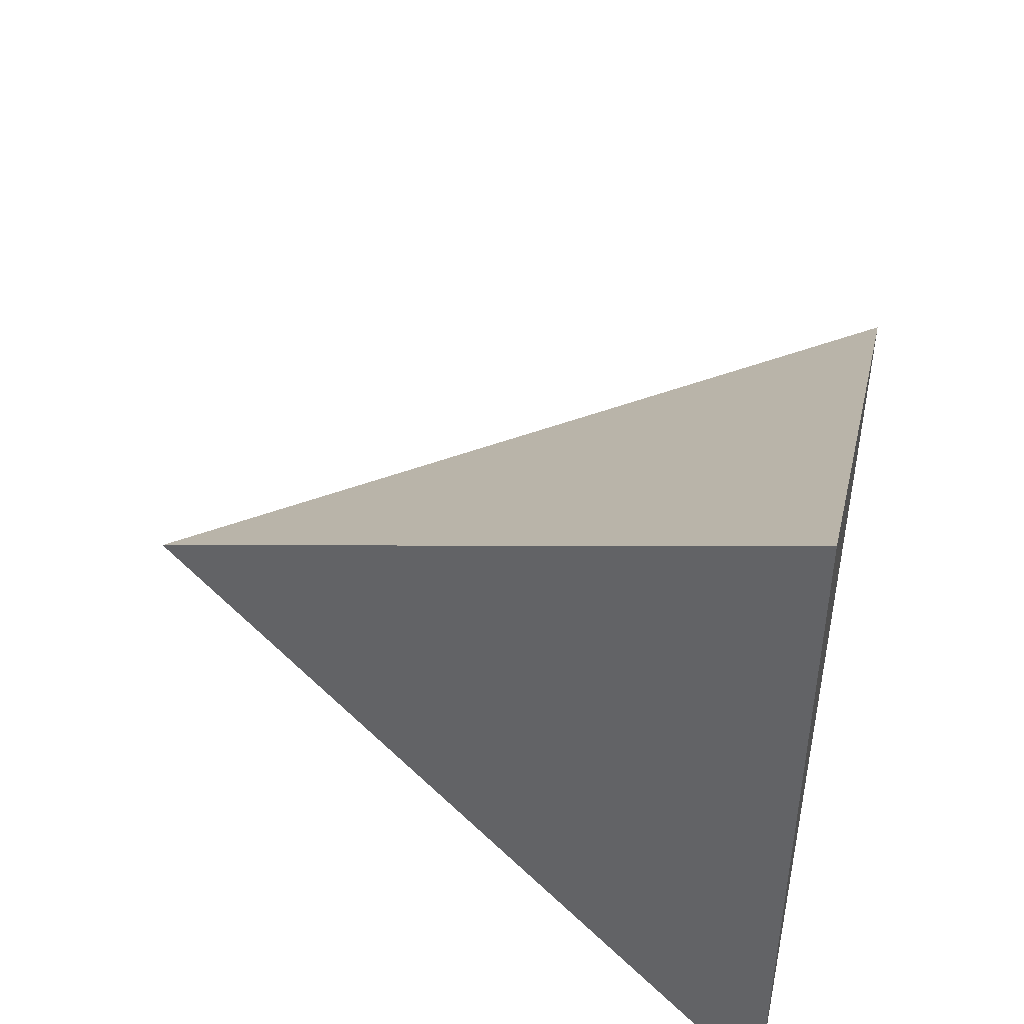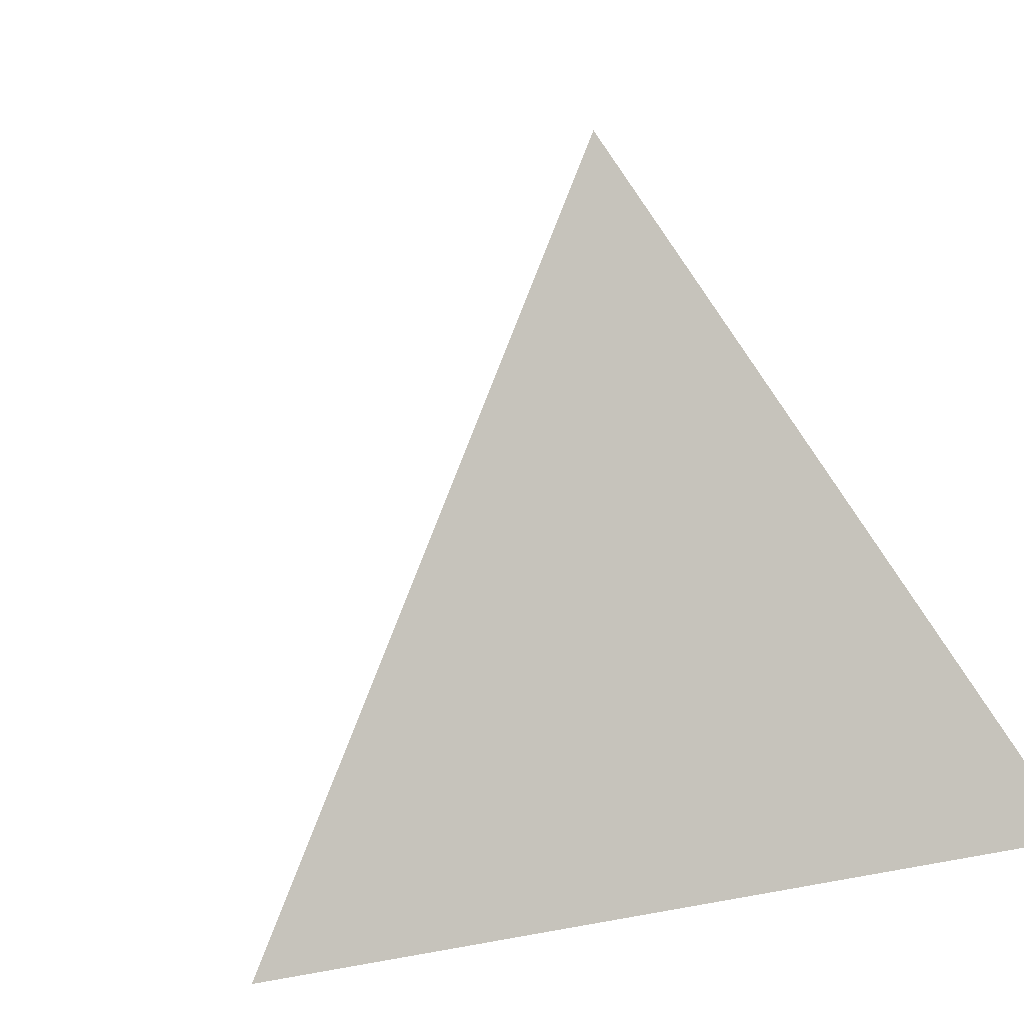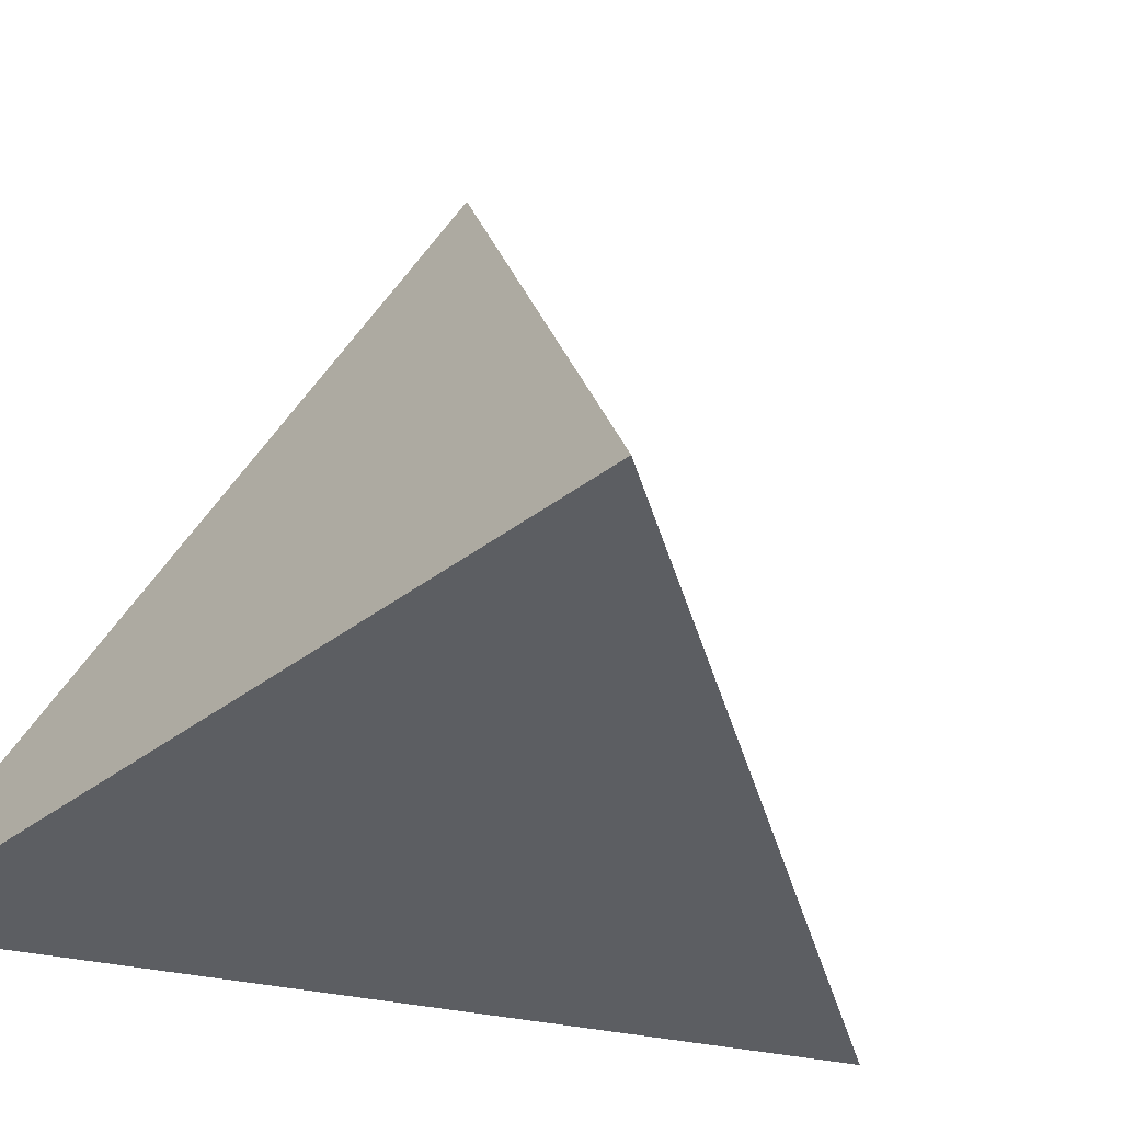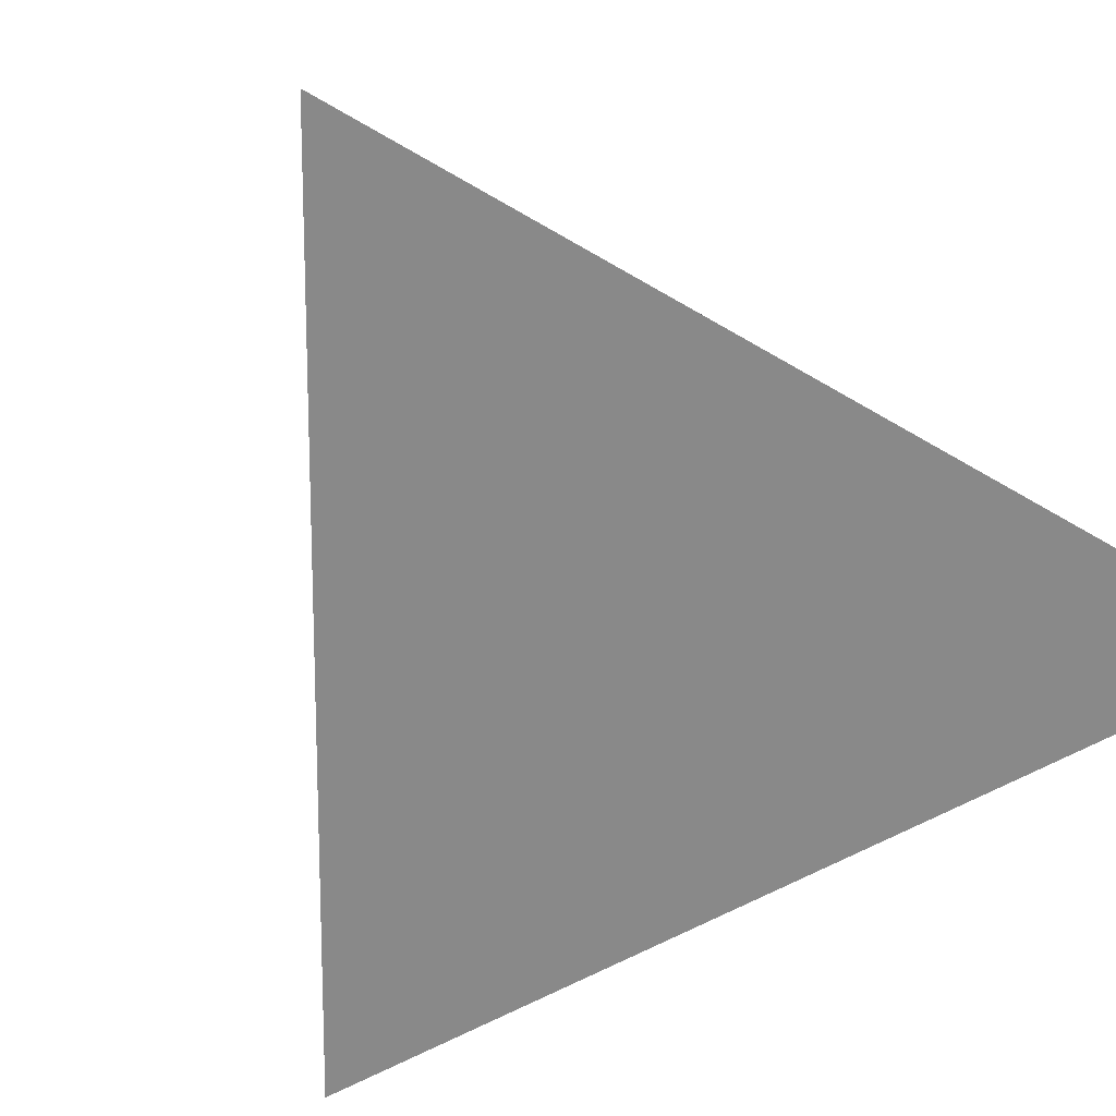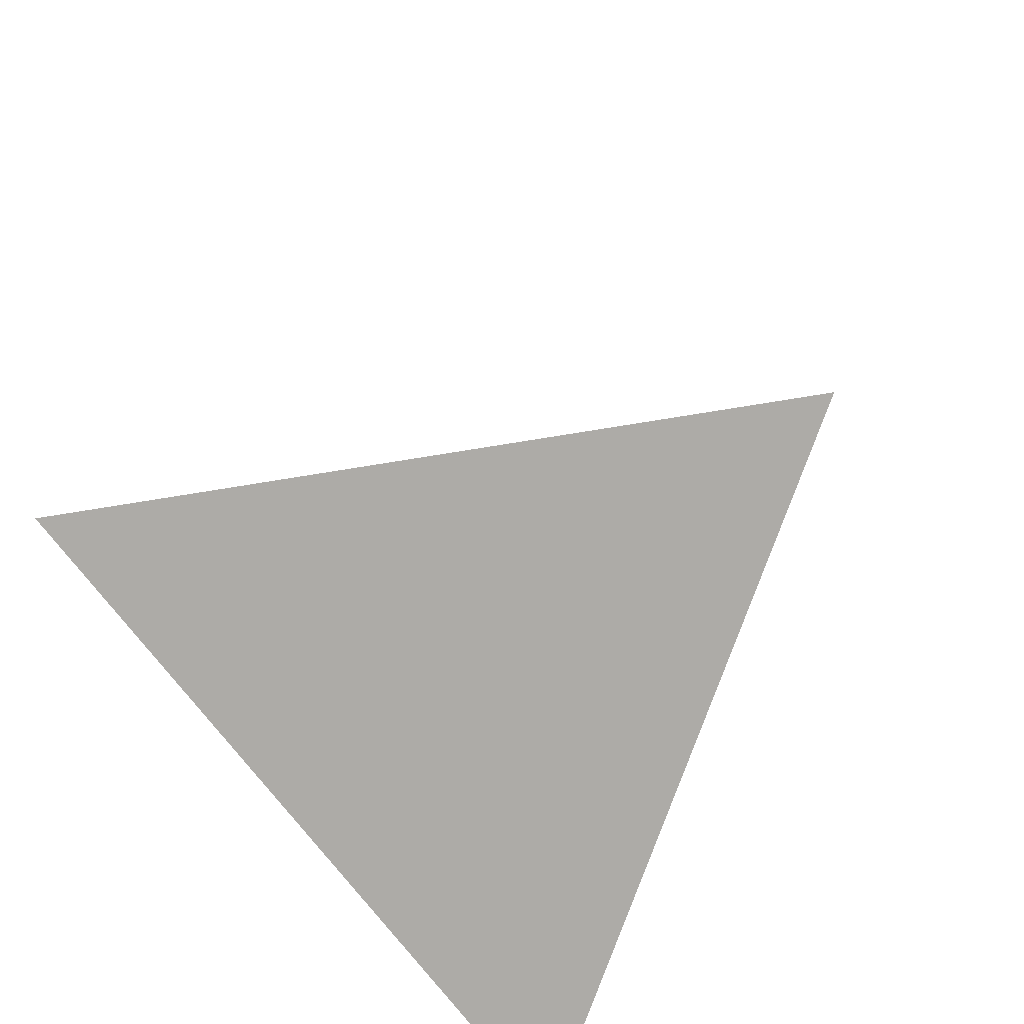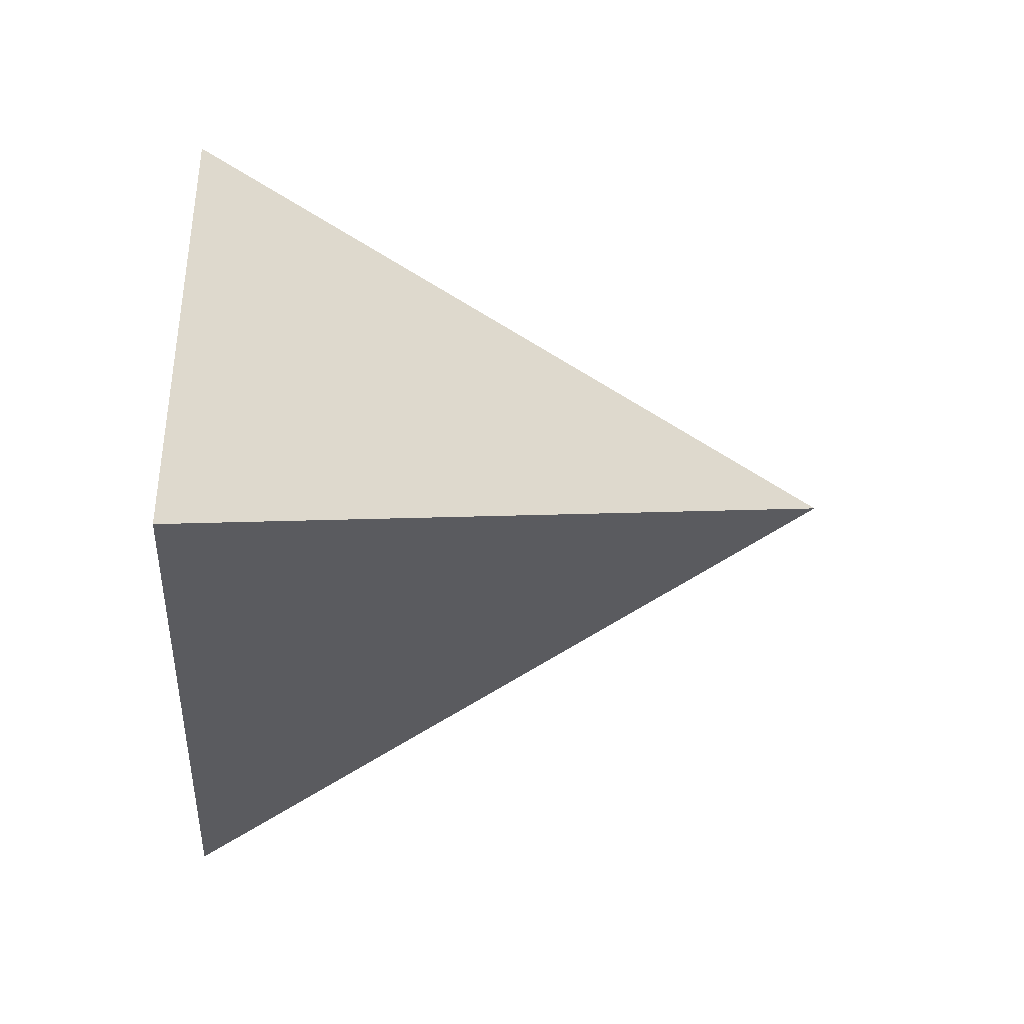
<metadata>
{"format":"obj","ext":"obj","renderer":"f3d","projection":"perspective","resolution":1024,"background":"white","views":[{"elev":47.1,"azim":-77.9,"up":"+Z"},{"elev":17.6,"azim":128.7,"up":"+Y"},{"elev":-37.7,"azim":-45.5,"up":"+Y"},{"elev":-63.2,"azim":-120.9,"up":"+Y"},{"elev":-43.6,"azim":137.8,"up":"+Z"},{"elev":1.6,"azim":86.2,"up":"+Z"}]}
</metadata>
<code>
g default
v -0.5 -0.7071 -0.866
v -0.5 -0.7071 0.866
v 1 -0.7071 0
v 0 0.7071 0
g pCone1
f 1 3 2
f 1 2 4
f 2 3 4
f 3 1 4

</code>
